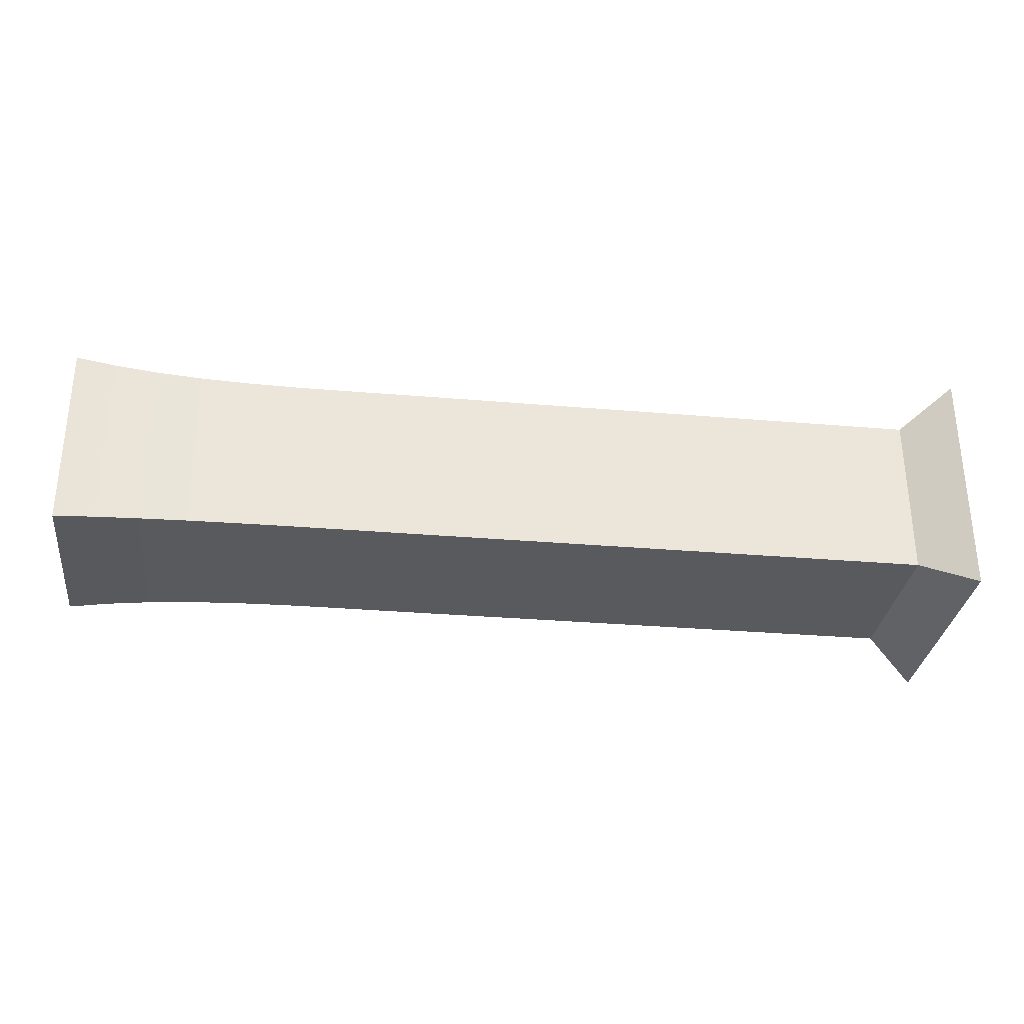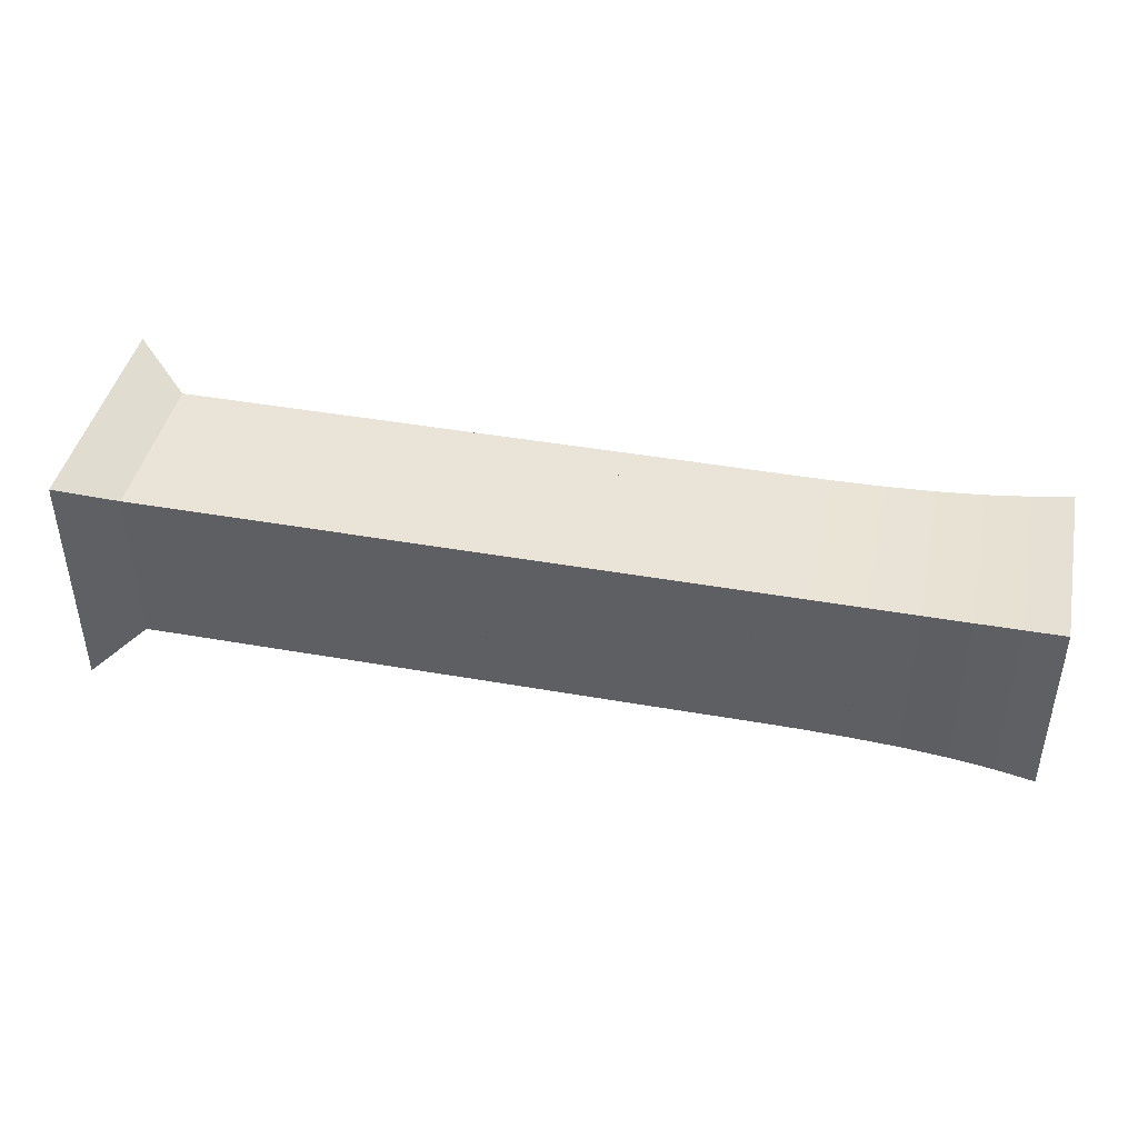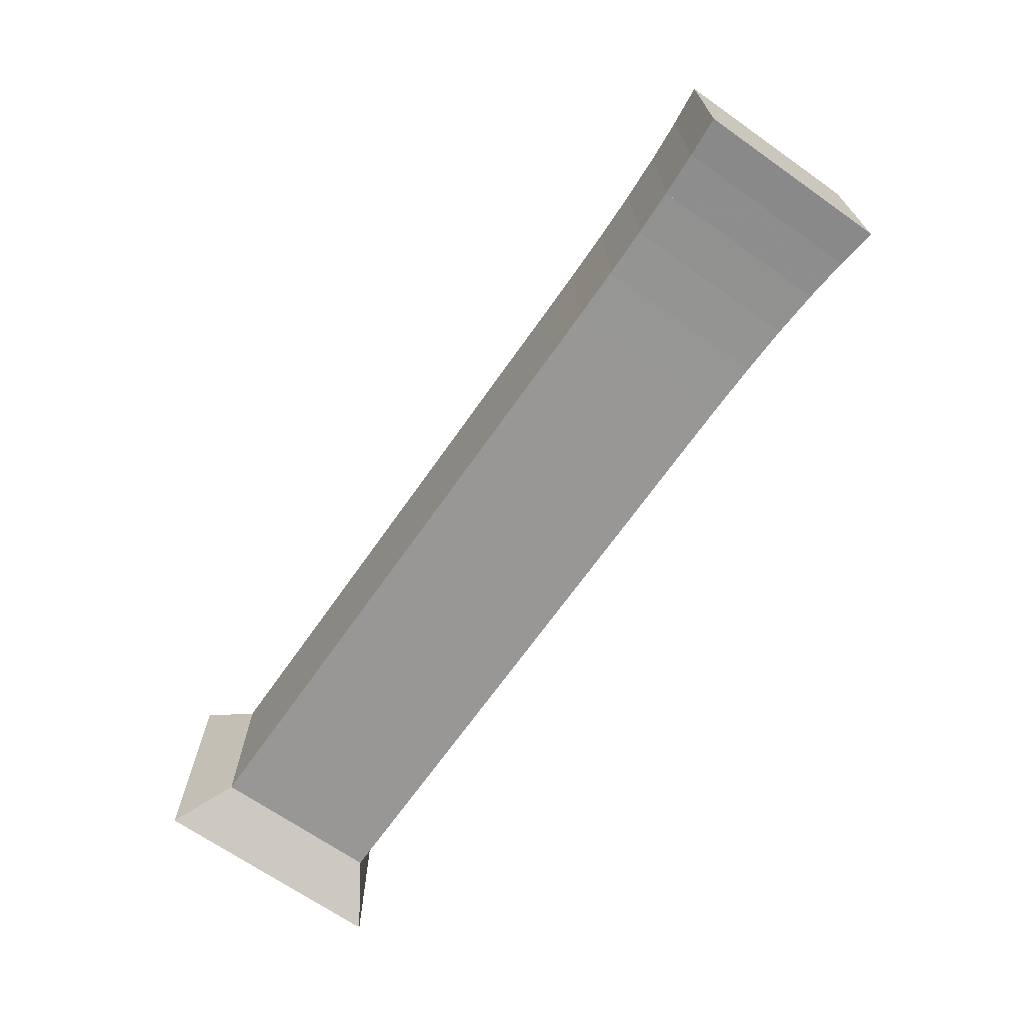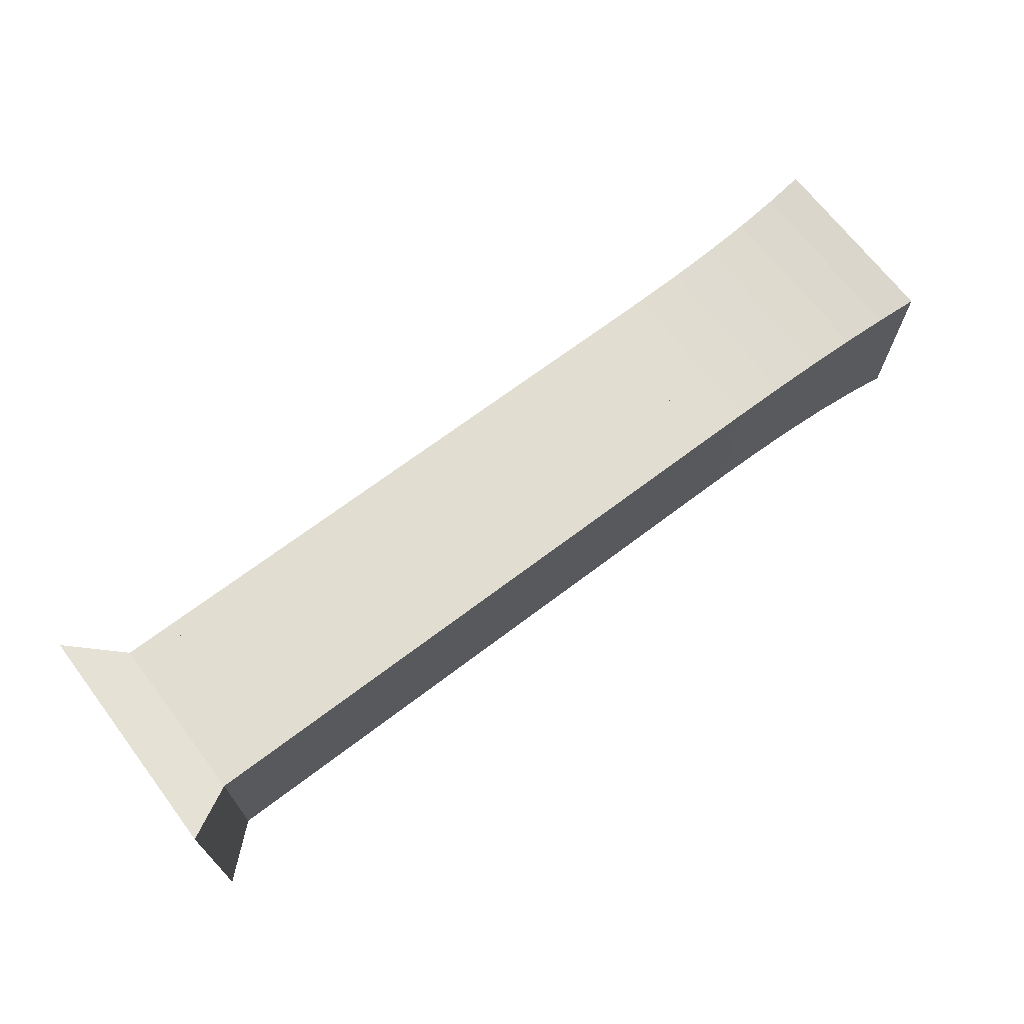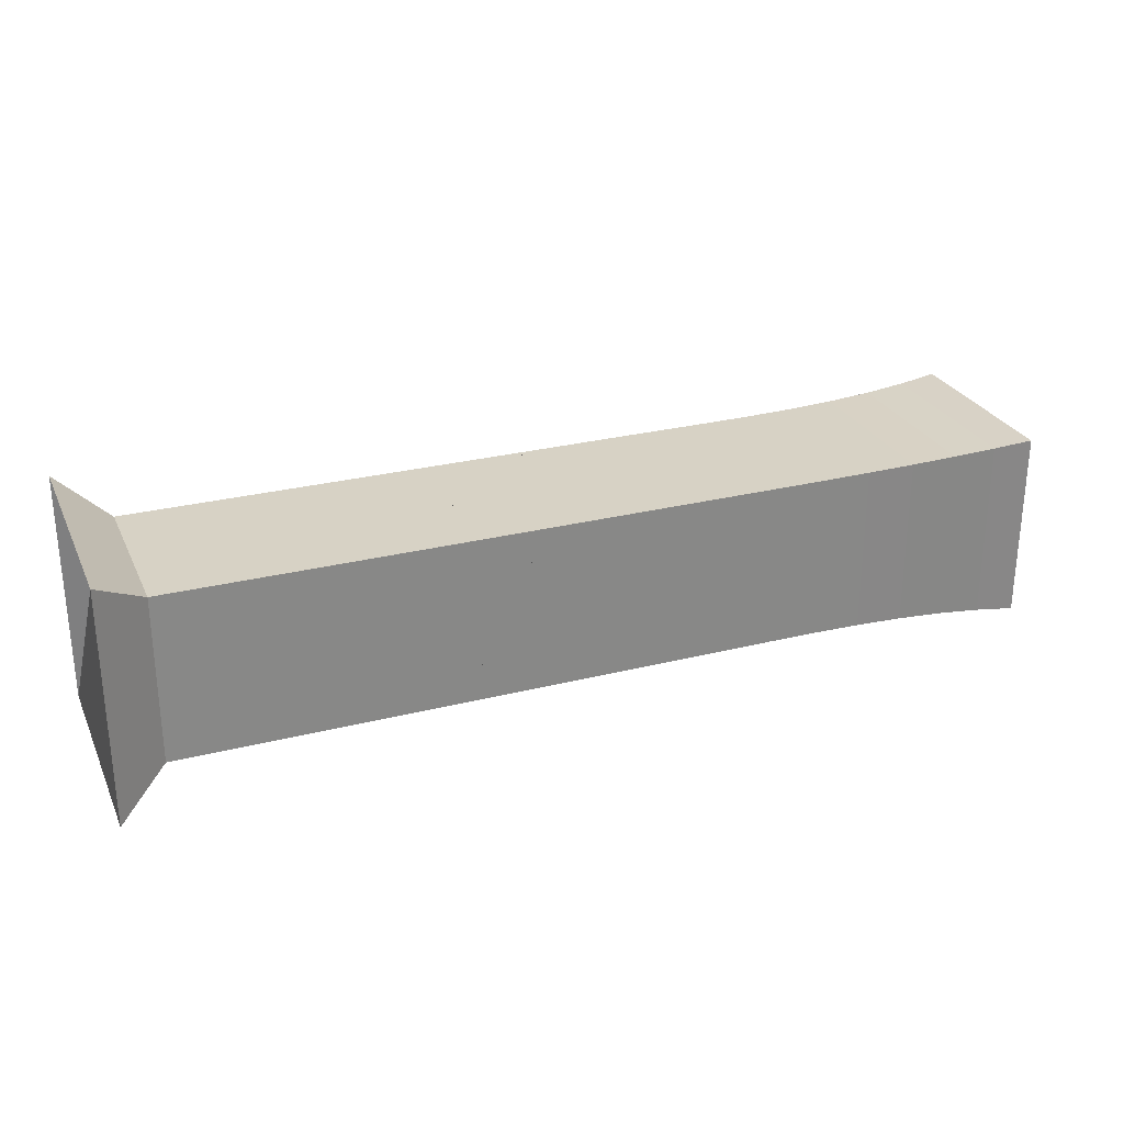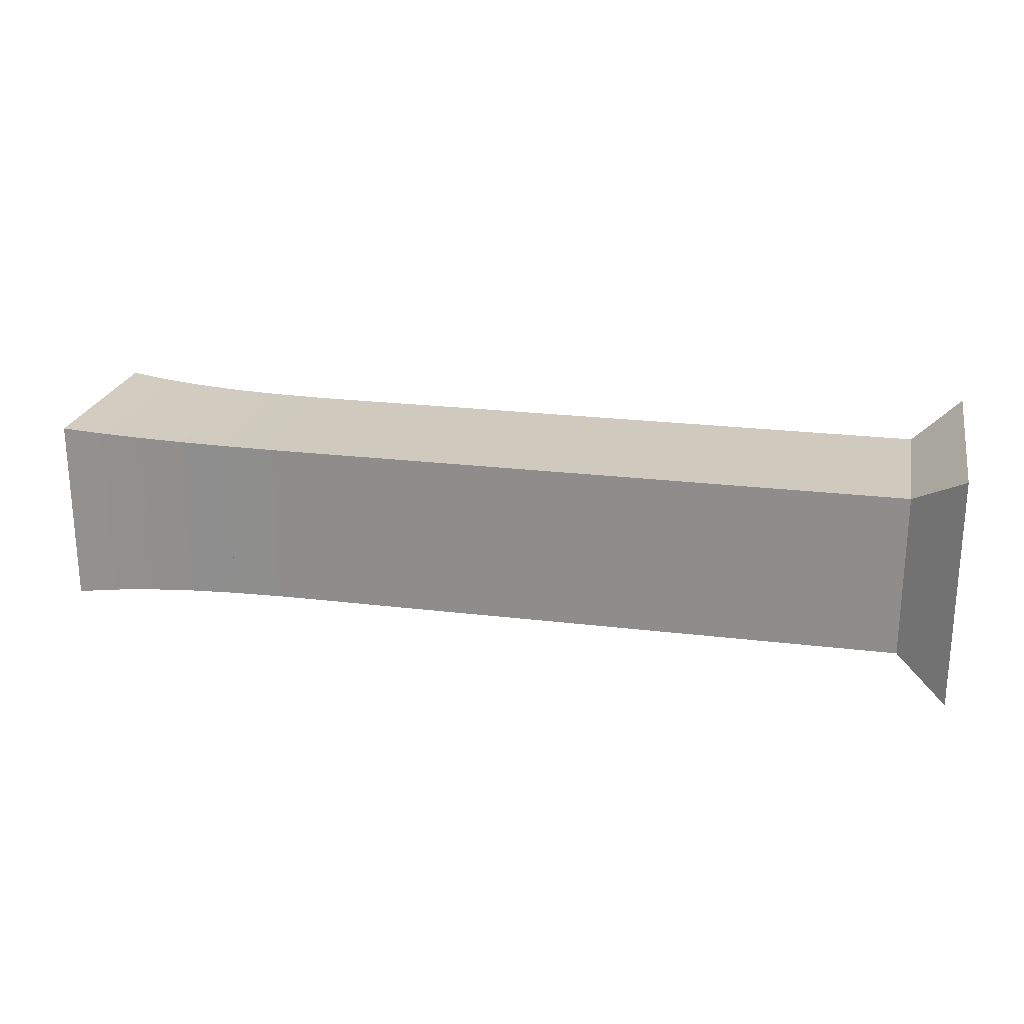
<metadata>
{"format":"obj","ext":"obj","renderer":"f3d","projection":"perspective","resolution":1024,"background":"white","views":[{"elev":-31.1,"azim":173.0,"up":"+Z"},{"elev":42.9,"azim":11.9,"up":"+Z"},{"elev":-68.3,"azim":54.9,"up":"+Y"},{"elev":68.8,"azim":-37.2,"up":"+Z"},{"elev":27.4,"azim":-21.2,"up":"+Z"},{"elev":22.9,"azim":-168.2,"up":"+Z"}]}
</metadata>
<code>
v 0 -0.25 -0.25
v 0 -0.25 0.25
v 0 0.25 0.25
v 0 0.25 -0.25
v 0.1053 -0.1768 -0.1768
v 0.1053 -0.1768 0.1768
v 0.1053 0.1768 0.1768
v 0.1053 0.1768 -0.1768
v 0.2105 -0.1768 -0.1768
v 0.2105 -0.1768 0.1768
v 0.2105 0.1768 0.1768
v 0.2105 0.1768 -0.1768
v 0.3158 -0.1768 -0.1768
v 0.3158 -0.1768 0.1768
v 0.3158 0.1768 0.1768
v 0.3158 0.1768 -0.1768
v 0.4211 -0.1768 -0.1768
v 0.4211 -0.1768 0.1768
v 0.4211 0.1768 0.1768
v 0.4211 0.1768 -0.1768
v 0.5263 -0.1768 -0.1768
v 0.5263 -0.1768 0.1768
v 0.5263 0.1768 0.1768
v 0.5263 0.1768 -0.1768
v 0.6316 -0.1768 -0.1768
v 0.6316 -0.1768 0.1768
v 0.6316 0.1768 0.1768
v 0.6316 0.1768 -0.1768
v 0.7368 -0.1768 -0.1768
v 0.7368 -0.1768 0.1768
v 0.7368 0.1768 0.1768
v 0.7368 0.1768 -0.1768
v 0.8421 -0.1768 -0.1768
v 0.8421 -0.1768 0.1768
v 0.8421 0.1768 0.1768
v 0.8421 0.1768 -0.1768
v 0.9474 -0.1768 -0.1768
v 0.9474 -0.1768 0.1768
v 0.9474 0.1768 0.1768
v 0.9474 0.1768 -0.1768
v 1.053 -0.1768 -0.1768
v 1.053 -0.1768 0.1768
v 1.053 0.1768 0.1768
v 1.053 0.1768 -0.1768
v 1.158 -0.1769 -0.1769
v 1.158 -0.1769 0.1769
v 1.158 0.1769 0.1769
v 1.158 0.1769 -0.1769
v 1.263 -0.1768 -0.1768
v 1.263 -0.1768 0.1768
v 1.263 0.1768 0.1768
v 1.263 0.1768 -0.1768
v 1.368 -0.1767 -0.1767
v 1.368 -0.1767 0.1767
v 1.368 0.1767 0.1767
v 1.368 0.1767 -0.1767
v 1.473 -0.1769 -0.1769
v 1.473 -0.1769 0.1769
v 1.473 0.1769 0.1769
v 1.473 0.1769 -0.1769
v 1.577 -0.178 -0.178
v 1.577 -0.178 0.178
v 1.577 0.178 0.178
v 1.577 0.178 -0.178
v 1.678 -0.1806 -0.1806
v 1.678 -0.1806 0.1806
v 1.678 0.1806 0.1806
v 1.678 0.1806 -0.1806
v 1.774 -0.185 -0.185
v 1.774 -0.185 0.185
v 1.774 0.185 0.185
v 1.774 0.185 -0.185
v 1.864 -0.1913 -0.1913
v 1.864 -0.1913 0.1913
v 1.864 0.1913 0.1913
v 1.864 0.1913 -0.1913
v 1.947 -0.1994 -0.1994
v 1.947 -0.1994 0.1994
v 1.947 0.1994 0.1994
v 1.947 0.1994 -0.1994
f 1 2 4 5
f 5 6 7 8
f 5 6 2 1
f 6 7 3 2
f 7 8 4 3
f 8 5 1 4
f 9 10 11 12
f 9 10 6 5
f 10 11 7 6
f 11 12 8 7
f 12 9 5 8
f 13 14 15 16
f 13 14 10 9
f 14 15 11 10
f 15 16 12 11
f 16 13 9 12
f 17 18 19 20
f 17 18 14 13
f 18 19 15 14
f 19 20 16 15
f 20 17 13 16
f 21 22 23 24
f 21 22 18 17
f 22 23 19 18
f 23 24 20 19
f 24 21 17 20
f 25 26 27 28
f 25 26 22 21
f 26 27 23 22
f 27 28 24 23
f 28 25 21 24
f 29 30 31 32
f 29 30 26 25
f 30 31 27 26
f 31 32 28 27
f 32 29 25 28
f 33 34 35 36
f 33 34 30 29
f 34 35 31 30
f 35 36 32 31
f 36 33 29 32
f 37 38 39 40
f 37 38 34 33
f 38 39 35 34
f 39 40 36 35
f 40 37 33 36
f 41 42 43 44
f 41 42 38 37
f 42 43 39 38
f 43 44 40 39
f 44 41 37 40
f 45 46 47 48
f 45 46 42 41
f 46 47 43 42
f 47 48 44 43
f 48 45 41 44
f 49 50 51 52
f 49 50 46 45
f 50 51 47 46
f 51 52 48 47
f 52 49 45 48
f 53 54 55 56
f 53 54 50 49
f 54 55 51 50
f 55 56 52 51
f 56 53 49 52
f 57 58 59 60
f 57 58 54 53
f 58 59 55 54
f 59 60 56 55
f 60 57 53 56
f 61 62 63 64
f 61 62 58 57
f 62 63 59 58
f 63 64 60 59
f 64 61 57 60
f 65 66 67 68
f 65 66 62 61
f 66 67 63 62
f 67 68 64 63
f 68 65 61 64
f 69 70 71 72
f 69 70 66 65
f 70 71 67 66
f 71 72 68 67
f 72 69 65 68
f 73 74 75 76
f 73 74 70 69
f 74 75 71 70
f 75 76 72 71
f 76 73 69 72
f 77 78 79 80
f 77 78 74 73
f 78 79 75 74
f 79 80 76 75
f 80 77 73 76

</code>
